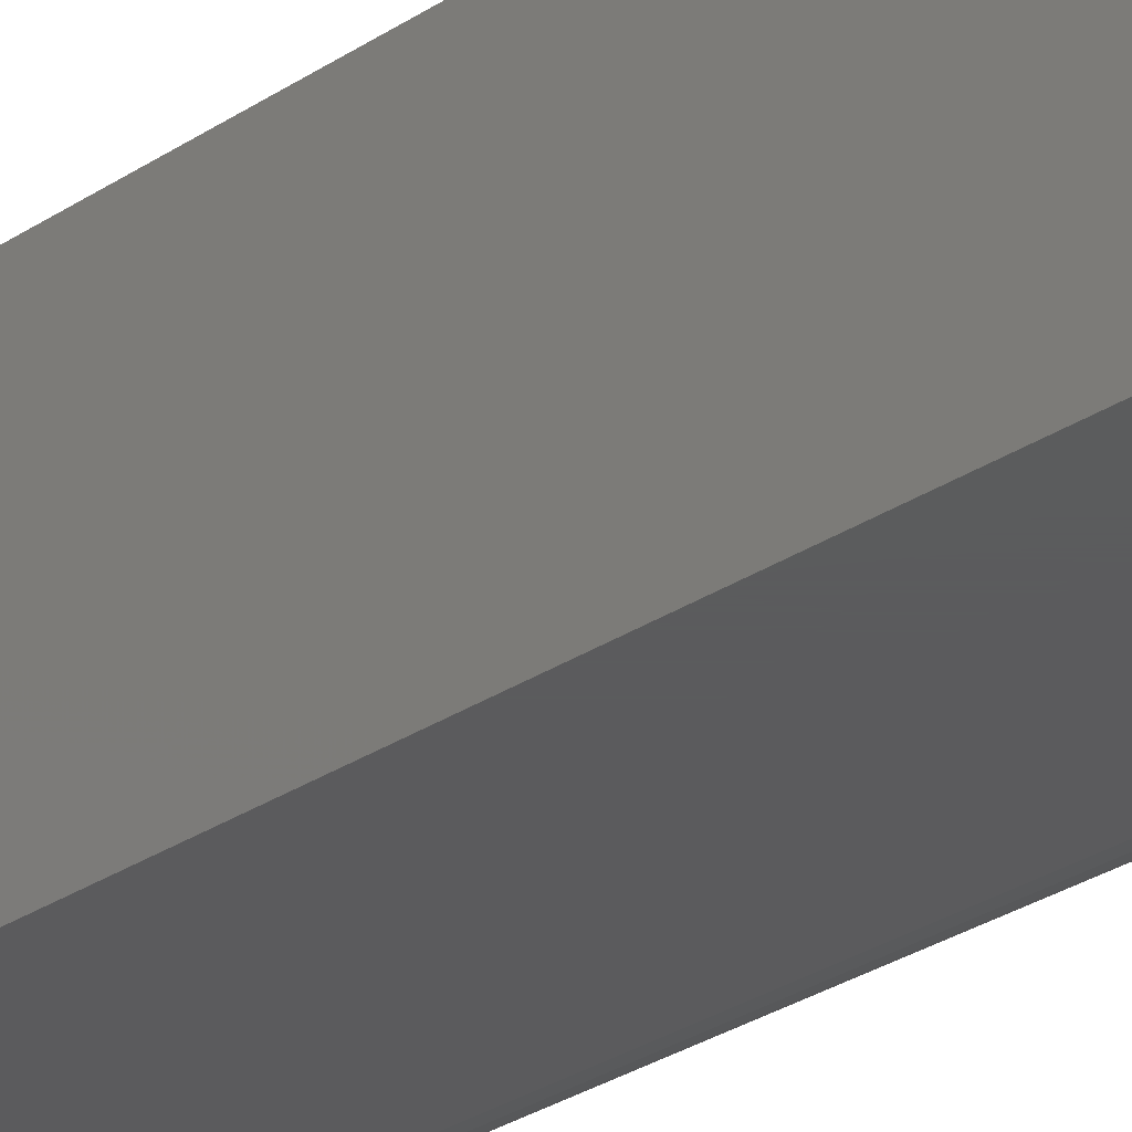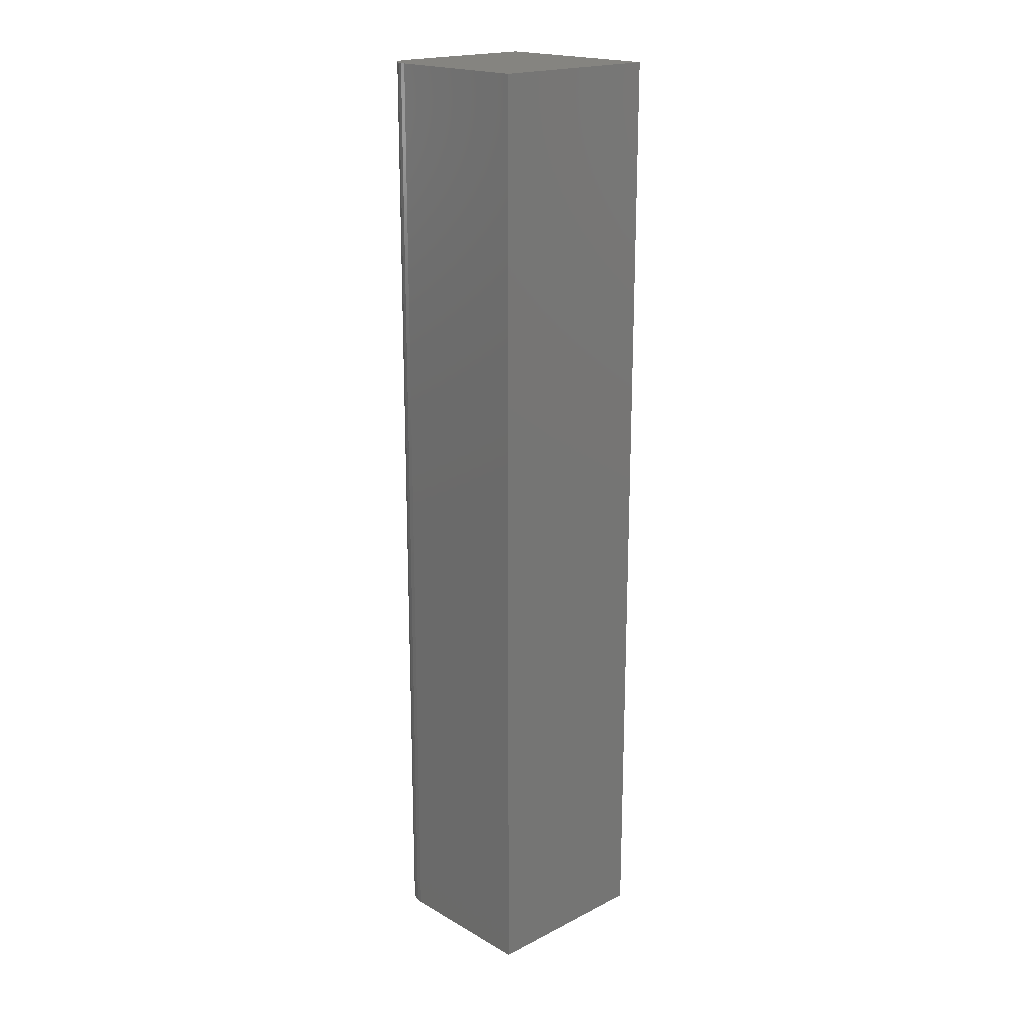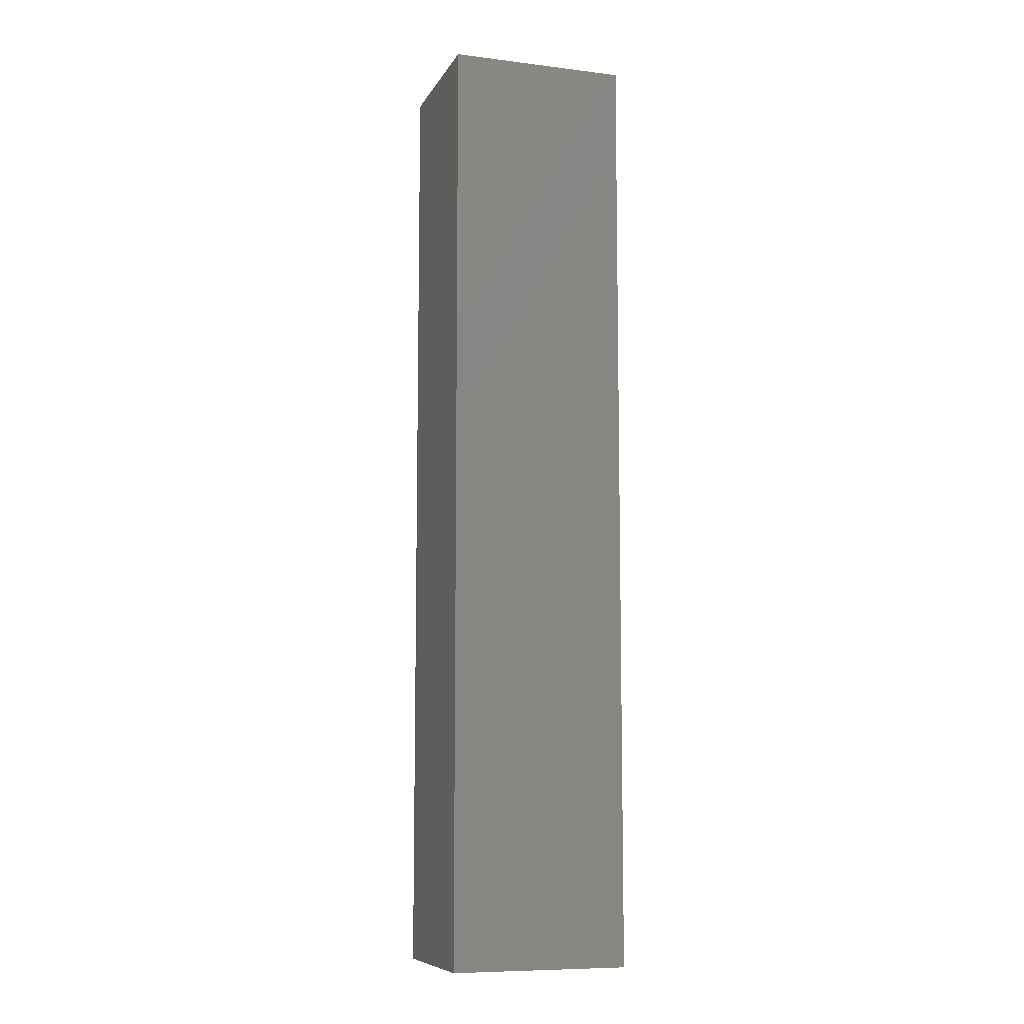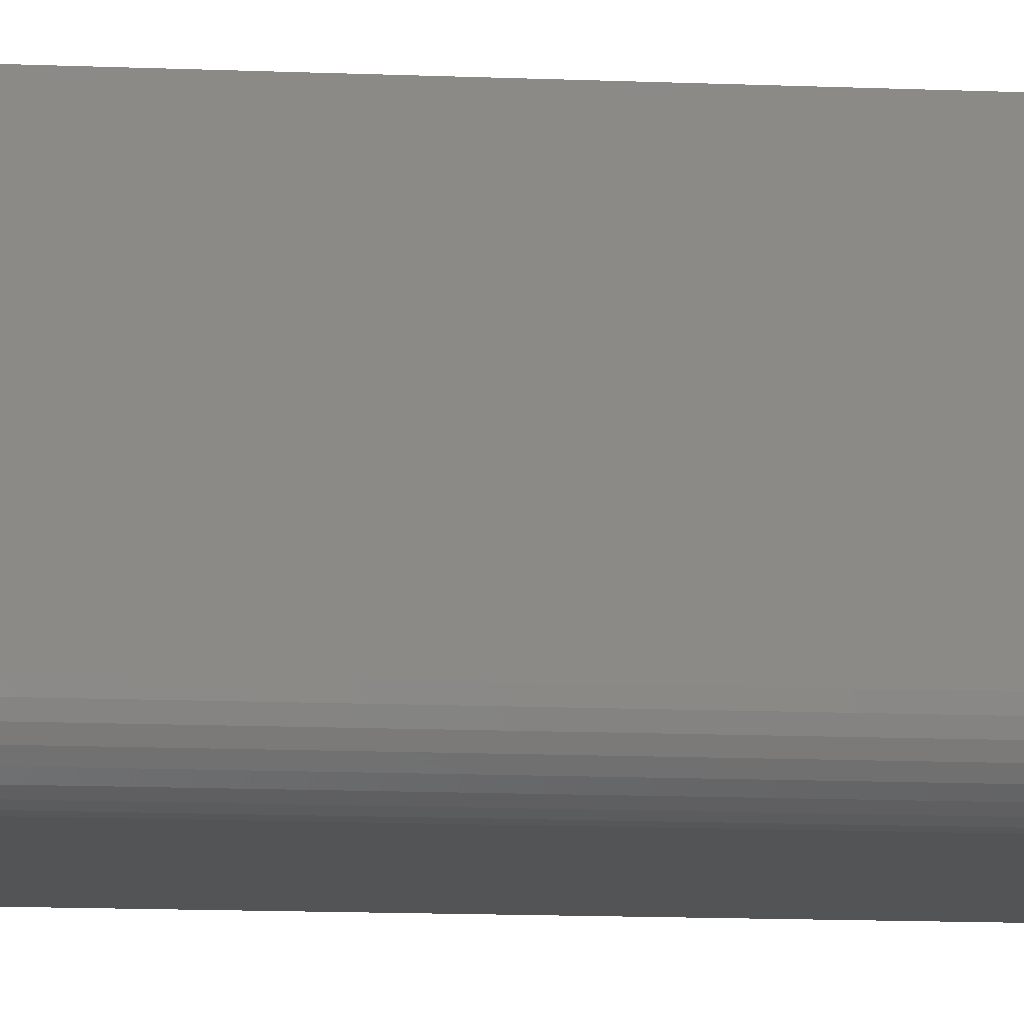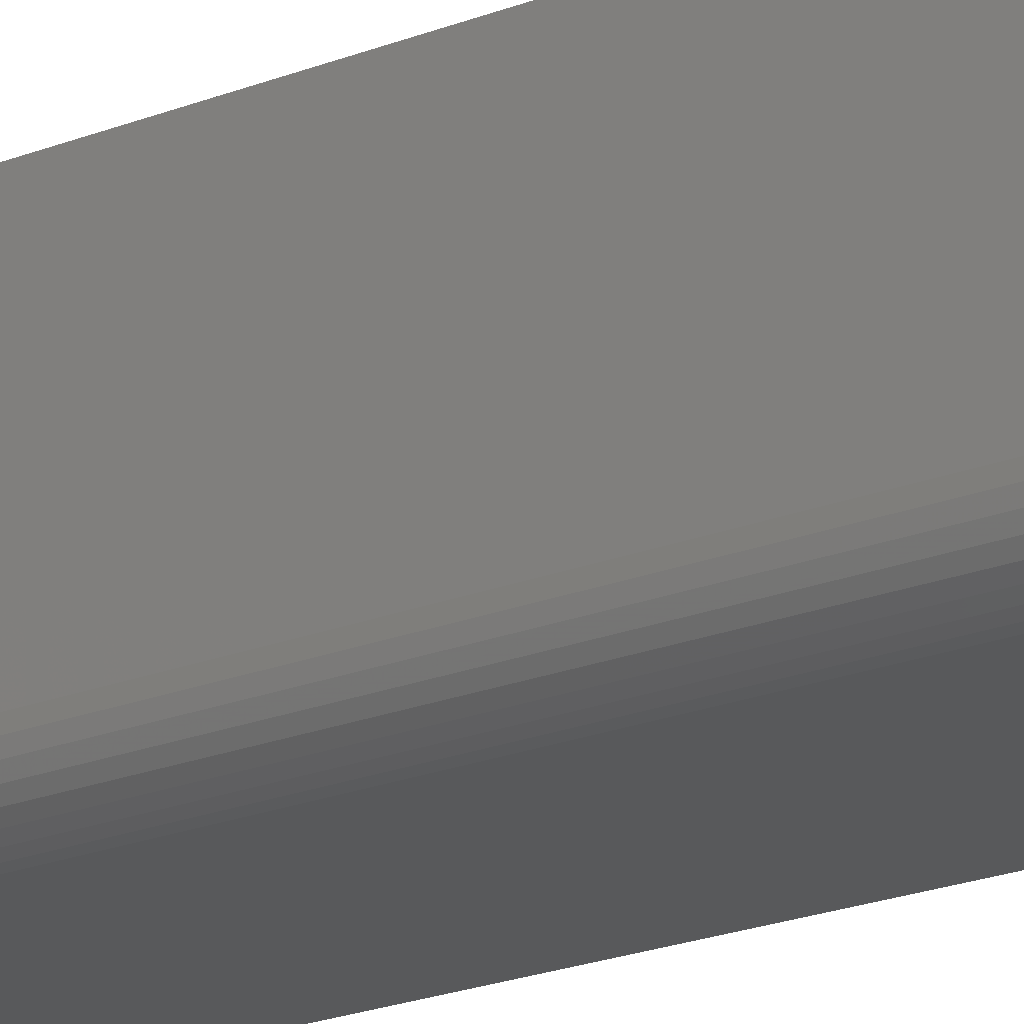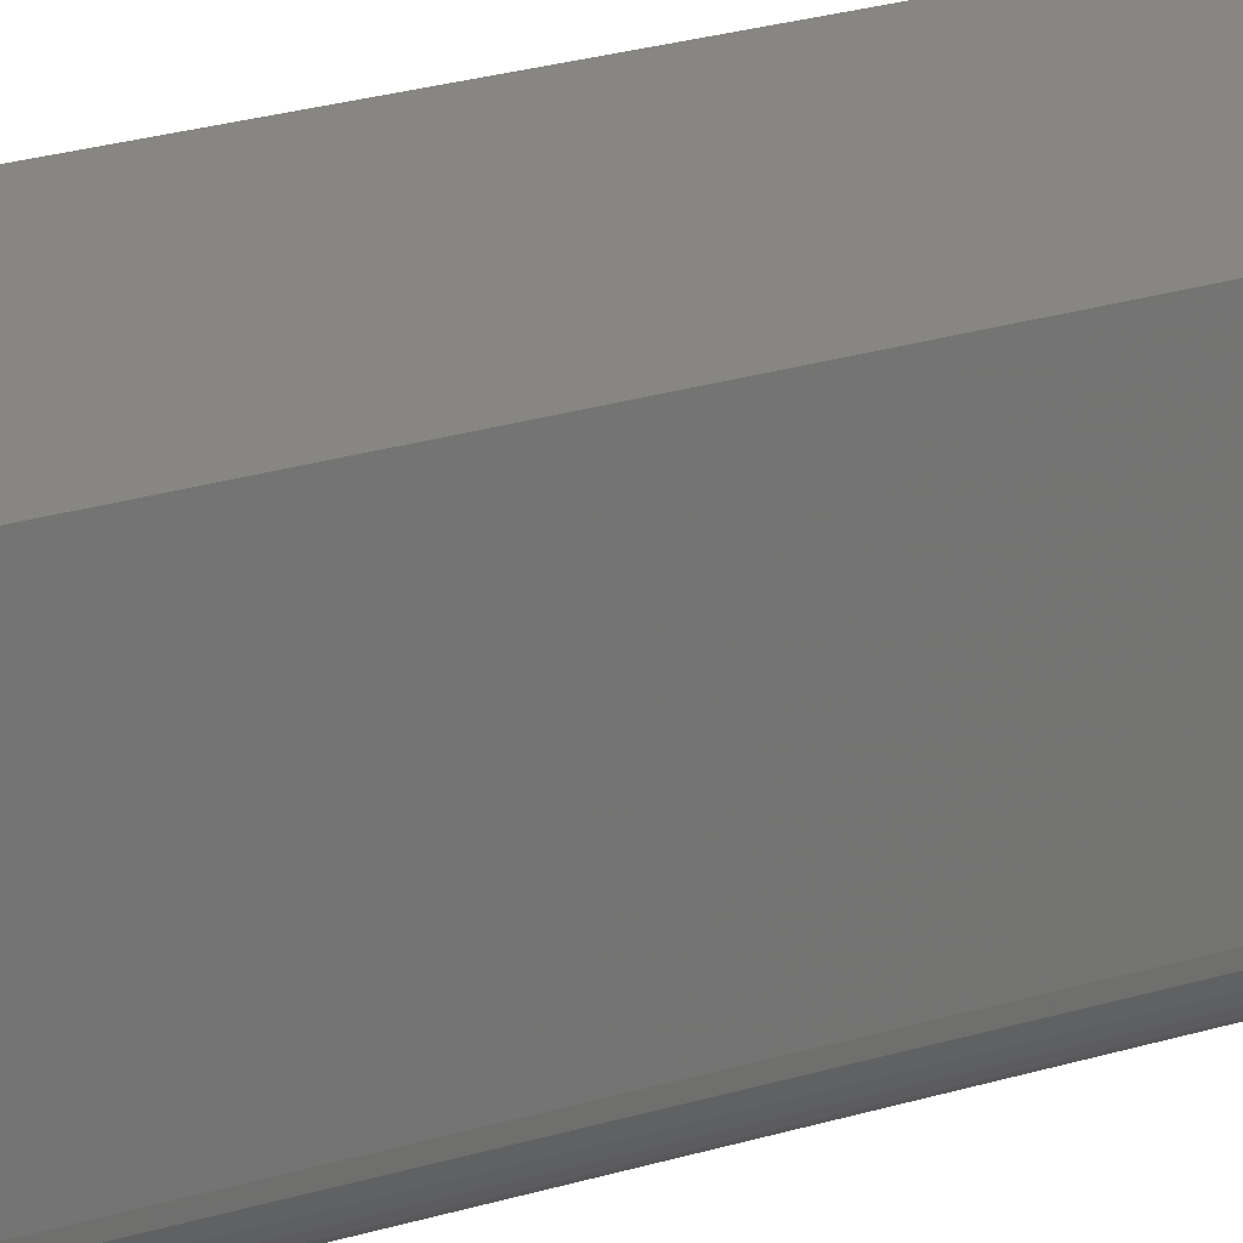
<metadata>
{"format":"stl","ext":"stl","renderer":"f3d","projection":"perspective","resolution":1024,"background":"white","views":[{"elev":-27.3,"azim":136.3,"up":"+Z"},{"elev":19.3,"azim":-43.3,"up":"+Y"},{"elev":-8.8,"azim":-18.2,"up":"+Y"},{"elev":-11.4,"azim":-96.2,"up":"+Z"},{"elev":-20.5,"azim":-53.7,"up":"+Z"},{"elev":23.0,"azim":-118.4,"up":"+Z"}]}
</metadata>
<code>
# stl→obj: 24 verts, 44 faces
v -0.07986 -0.9922 -0.08848
v -0.09137 -0.9922 -0.07446
v -0.08848 -0.9922 -0.07986
v -0.0846 -0.9922 -0.0846
v 0.09375 -0.9922 0.09375
v -0.09375 -0.9922 0.09375
v -0.09375 -0.9922 -0.0625
v -0.09315 -0.9922 -0.0686
v 0.09375 -0.9922 -0.09375
v -0.07446 -0.9922 -0.09137
v -0.0686 -0.9922 -0.09315
v -0.0625 -0.9922 -0.09375
v -0.08848 1.063e-18 -0.07986
v -0.09137 1.203e-18 -0.07446
v -0.07986 1.063e-18 -0.08848
v -0.0846 1.016e-18 -0.0846
v 0.09375 2.082e-17 0.09375
v 0.09375 1.041e-17 -0.09375
v -0.09315 1.43e-18 -0.0686
v -0.09375 1.735e-18 -0.0625
v -0.09375 1.041e-17 0.09375
v -0.0625 1.735e-18 -0.09375
v -0.0686 1.43e-18 -0.09315
v -0.07446 1.203e-18 -0.09137
f 1 2 3
f 1 3 4
f 5 6 7
f 5 7 8
f 5 8 9
f 8 2 1
f 8 1 10
f 8 10 11
f 8 11 12
f 8 12 9
f 13 14 15
f 16 13 15
f 17 18 19
f 17 19 20
f 17 20 21
f 19 18 22
f 19 22 23
f 19 23 24
f 19 24 15
f 19 15 14
f 21 20 6
f 6 20 7
f 22 18 12
f 12 18 9
f 22 12 23
f 23 12 11
f 23 11 24
f 24 11 10
f 24 10 15
f 15 10 1
f 15 1 16
f 16 1 4
f 16 4 13
f 13 4 3
f 13 3 14
f 14 3 2
f 14 2 19
f 19 2 8
f 19 8 20
f 20 8 7
f 17 21 5
f 5 21 6
f 18 17 9
f 9 17 5

</code>
